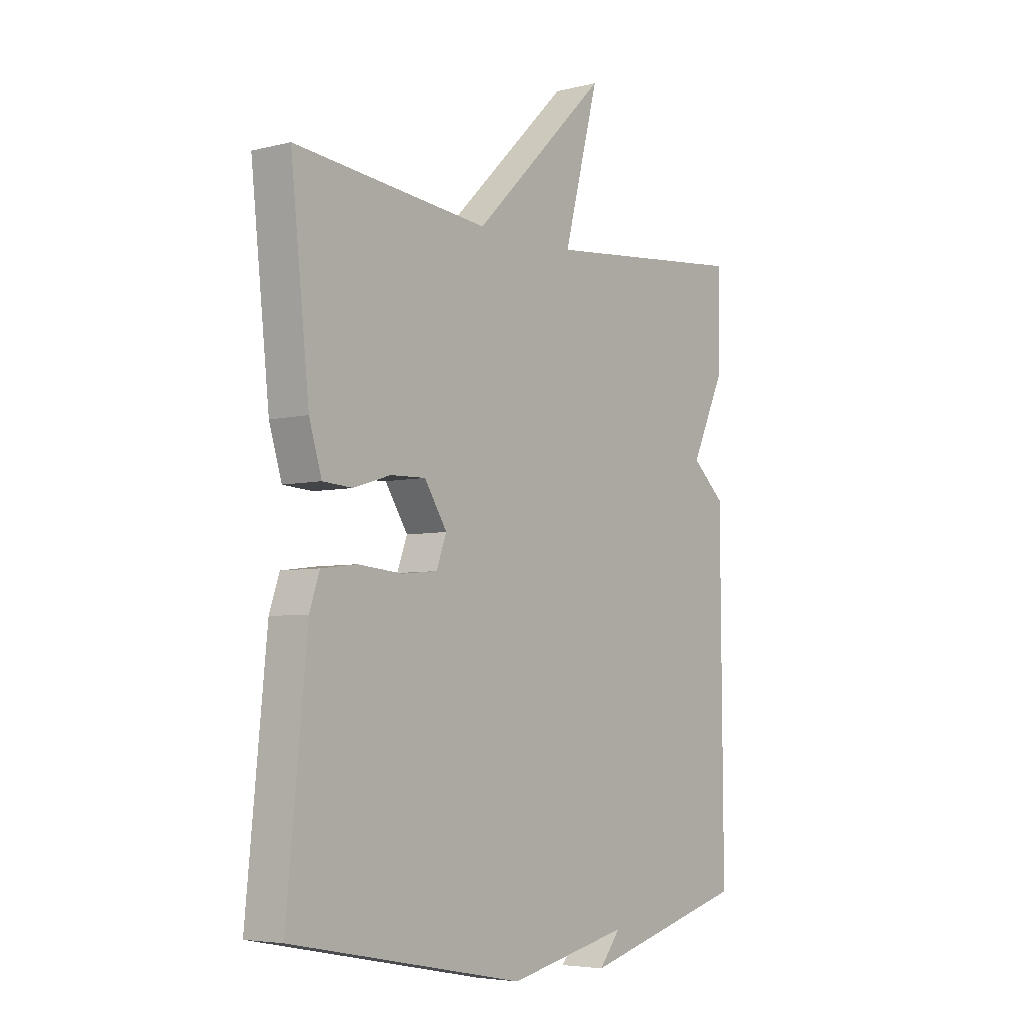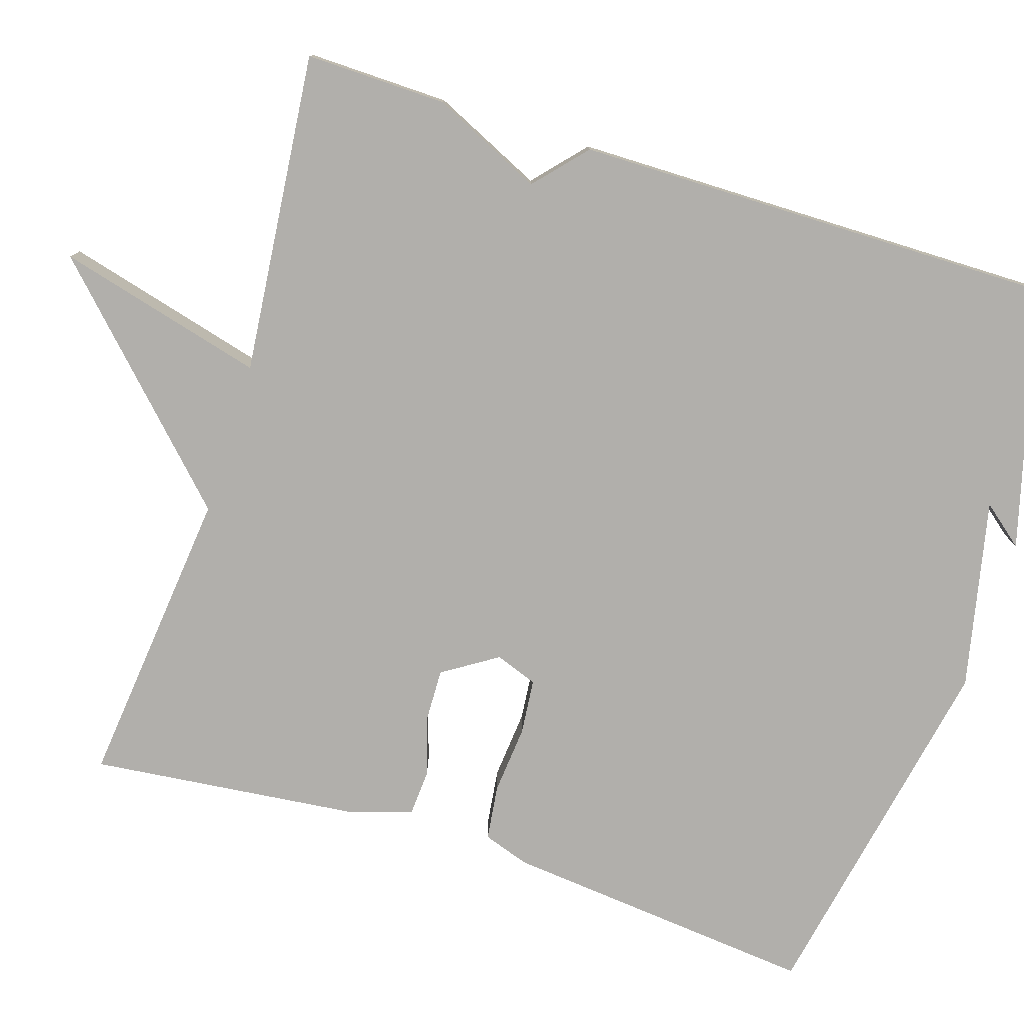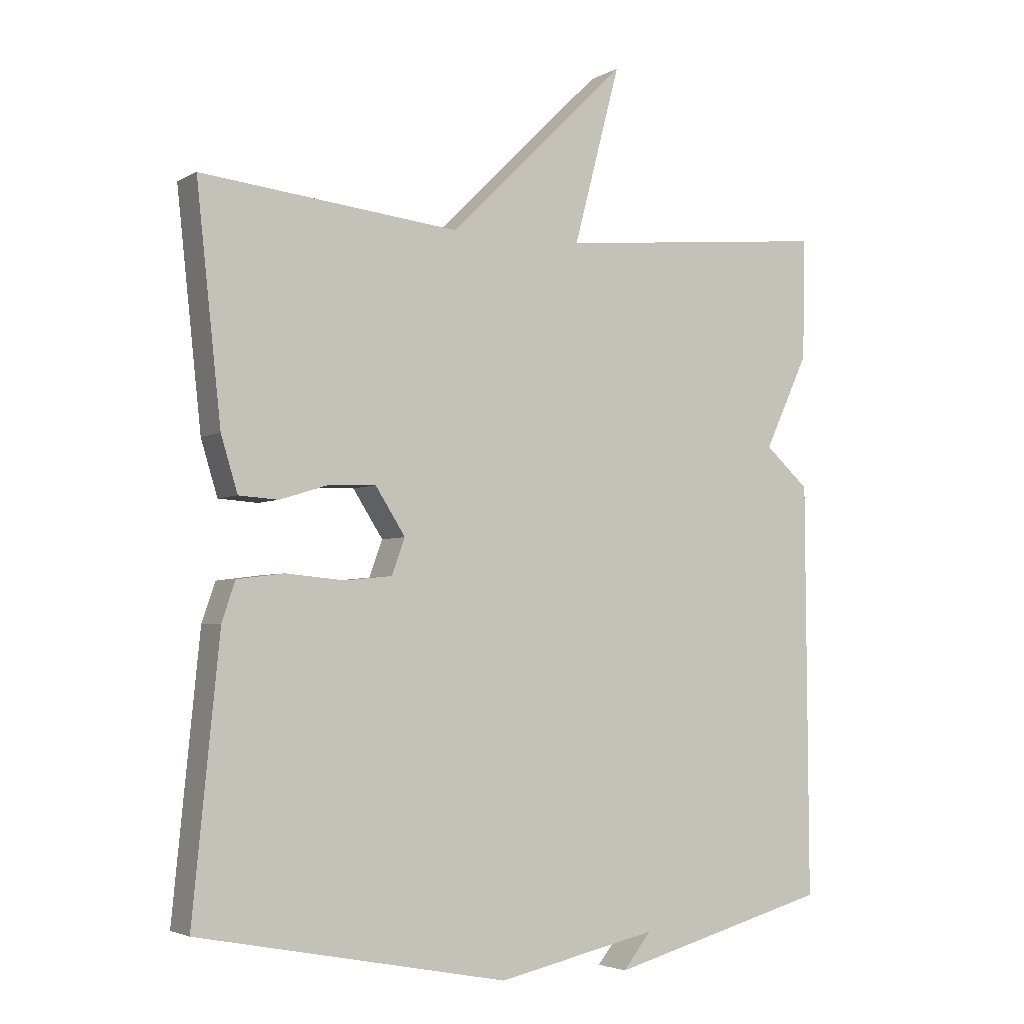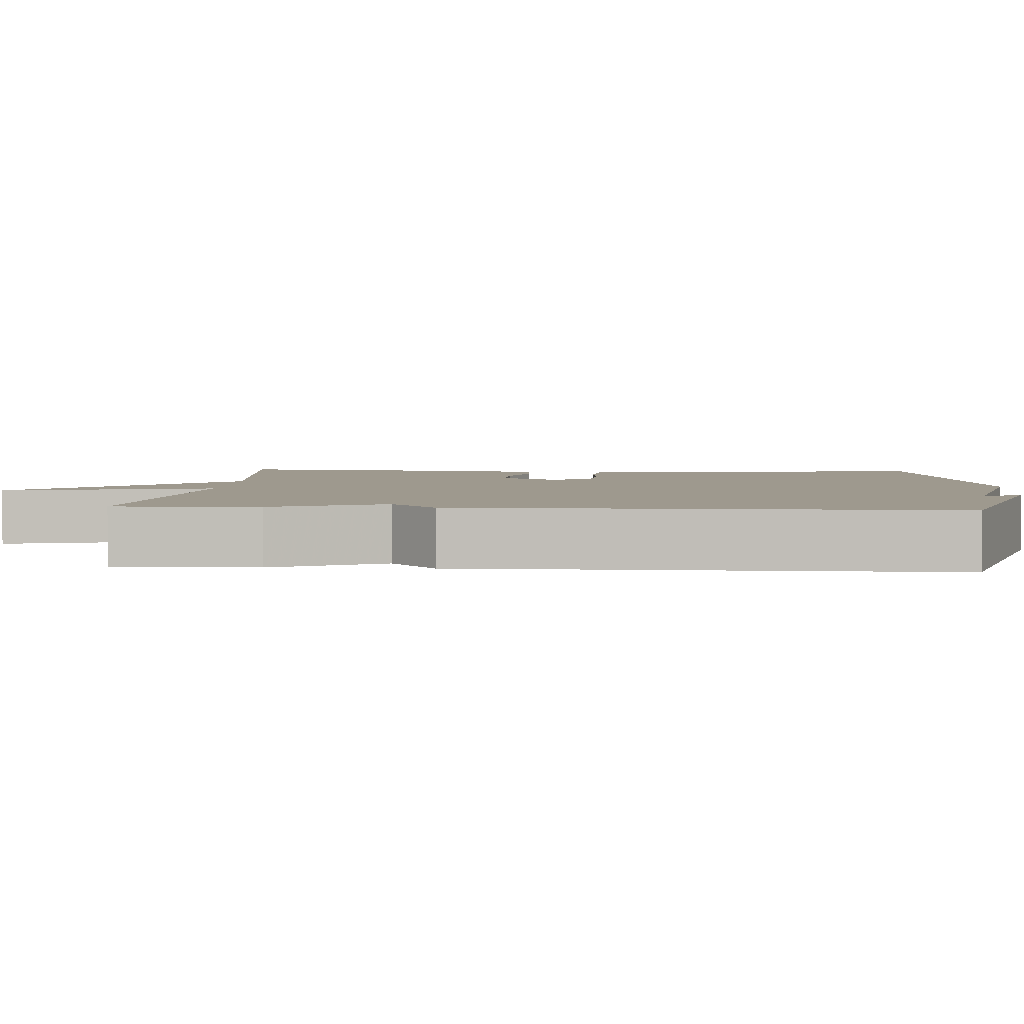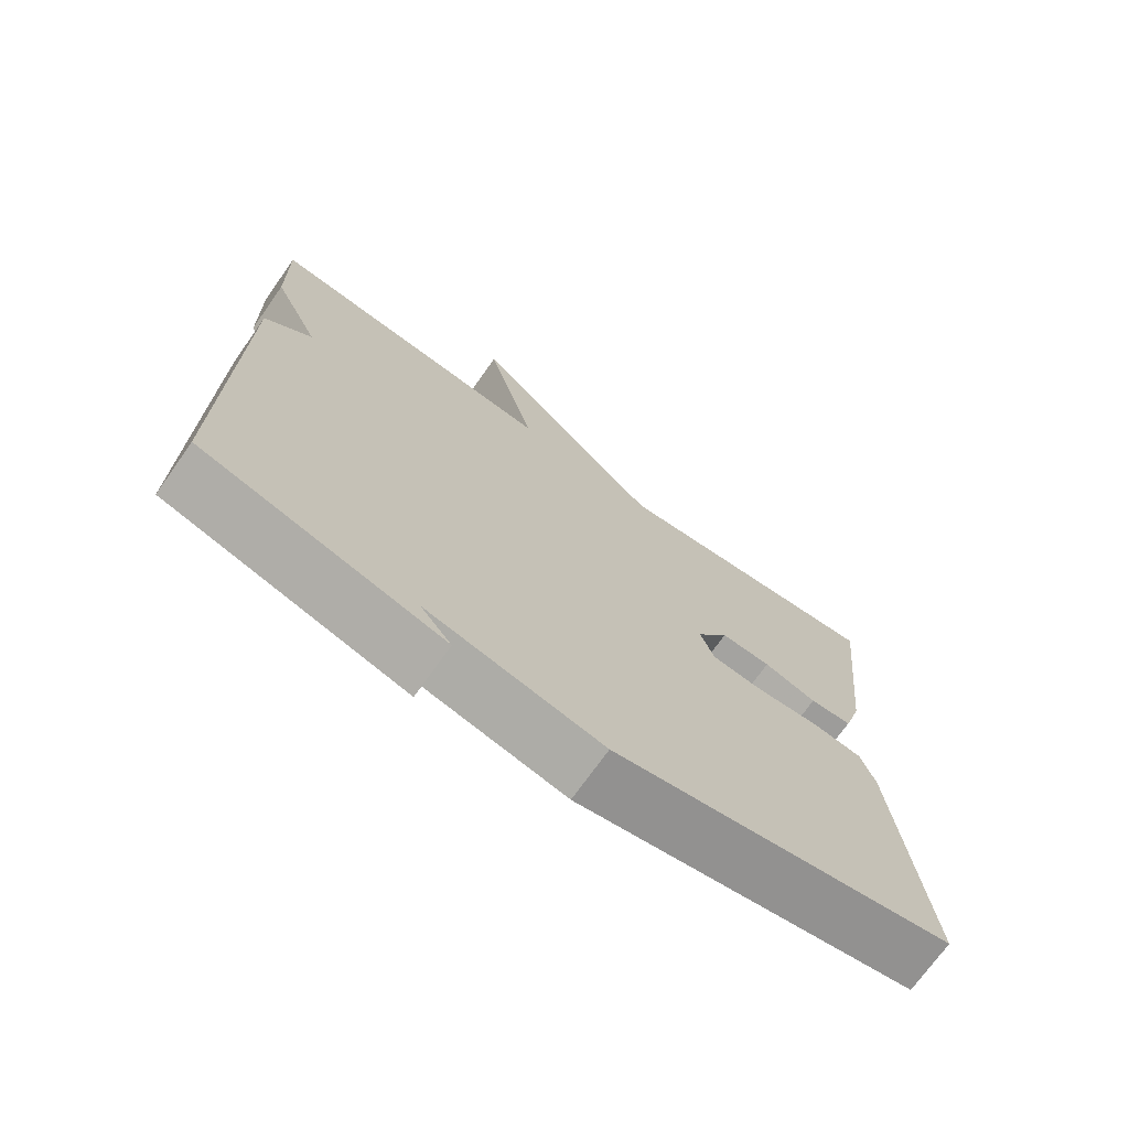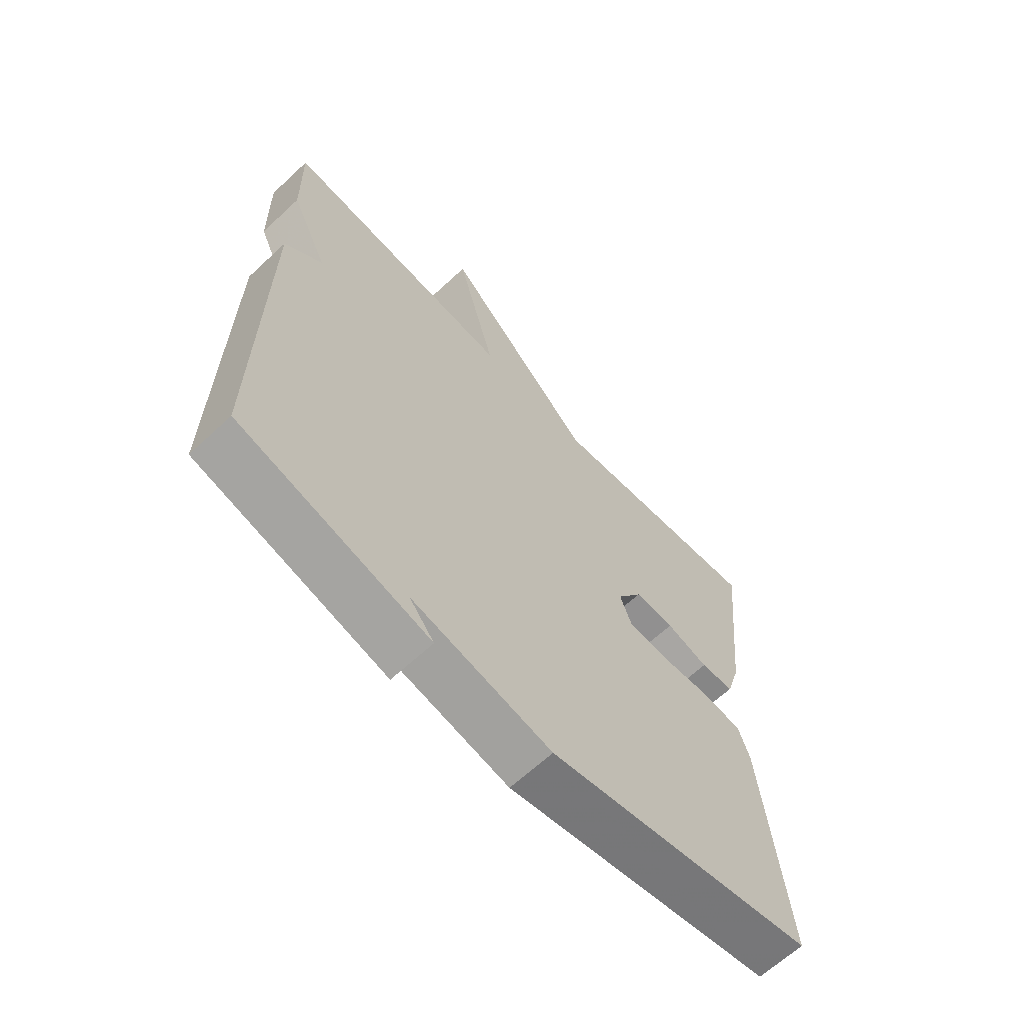
<metadata>
{"format":"obj","ext":"obj","renderer":"f3d","projection":"perspective","resolution":1024,"background":"white","views":[{"elev":-5.1,"azim":-52.1,"up":"+Z"},{"elev":-78.1,"azim":72.4,"up":"+Y"},{"elev":-3.6,"azim":-29.8,"up":"+Z"},{"elev":3.5,"azim":94.2,"up":"+Y"},{"elev":-72.1,"azim":144.7,"up":"+Z"},{"elev":-64.7,"azim":133.2,"up":"+Z"}]}
</metadata>
<code>
v 0.5 0.07 0.5
v 0.496 0.07 0.319
v 0.43 0.07 0.178
v 0.496 0.07 0.119
v 0.5 0.07 -0.5
v 0.167 0.07 -0.59
v 0.21 0.07 -0.537
v -0.033 0.07 -0.59
v -0.5 0.07 -0.5
v -0.46 0.07 -0.096
v -0.44 0.07 -0.037
v -0.369 0.07 -0.028
v -0.281 0.07 -0.036
v -0.21 0.07 -0.029
v -0.19 0.07 0.025
v -0.235 0.07 0.095
v -0.305 0.07 0.093
v -0.379 0.07 0.07
v -0.438 0.07 0.074
v -0.463 0.07 0.156
v -0.5 0.07 0.5
v -0.112 0.07 0.459
v 0.158 0.07 0.725
v 0.088 0.07 0.459
v 0.5 0 0.5
v 0.496 0 0.319
v 0.43 0 0.178
v 0.496 0 0.119
v 0.5 0 -0.5
v 0.167 0 -0.59
v 0.21 0 -0.537
v -0.033 0 -0.59
v -0.5 0 -0.5
v -0.46 0 -0.096
v -0.44 0 -0.037
v -0.369 0 -0.028
v -0.281 0 -0.036
v -0.21 0 -0.029
v -0.19 0 0.025
v -0.235 0 0.095
v -0.305 0 0.093
v -0.379 0 0.07
v -0.438 0 0.074
v -0.463 0 0.156
v -0.5 0 0.5
v -0.112 0 0.459
v 0.158 0 0.725
v 0.088 0 0.459
f 22 23 24
f 20 21 22
f 19 20 22
f 18 19 22
f 17 18 22
f 16 17 22 24
f 1 2 3
f 24 1 3
f 16 24 3
f 15 16 3
f 11 12 13
f 10 11 13
f 9 10 13
f 8 9 13
f 7 8 13
f 7 13 14
f 5 6 7
f 7 14 15
f 5 7 15
f 4 5 15
f 3 4 15
f 48 47 46
f 46 45 44
f 46 44 43
f 46 43 42
f 46 42 41
f 48 46 41 40
f 27 26 25
f 27 25 48
f 27 48 40
f 27 40 39
f 37 36 35
f 37 35 34
f 37 34 33
f 37 33 32
f 37 32 31
f 38 37 31
f 31 30 29
f 39 38 31
f 39 31 29
f 39 29 28
f 39 28 27
f 1 25 26 2
f 2 26 27 3
f 3 27 28 4
f 4 28 29 5
f 5 29 30 6
f 6 30 31 7
f 7 31 32 8
f 8 32 33 9
f 9 33 34 10
f 10 34 35 11
f 11 35 36 12
f 12 36 37 13
f 13 37 38 14
f 14 38 39 15
f 15 39 40 16
f 16 40 41 17
f 17 41 42 18
f 18 42 43 19
f 19 43 44 20
f 20 44 45 21
f 21 45 46 22
f 22 46 47 23
f 23 47 48 24
f 24 48 25 1

</code>
